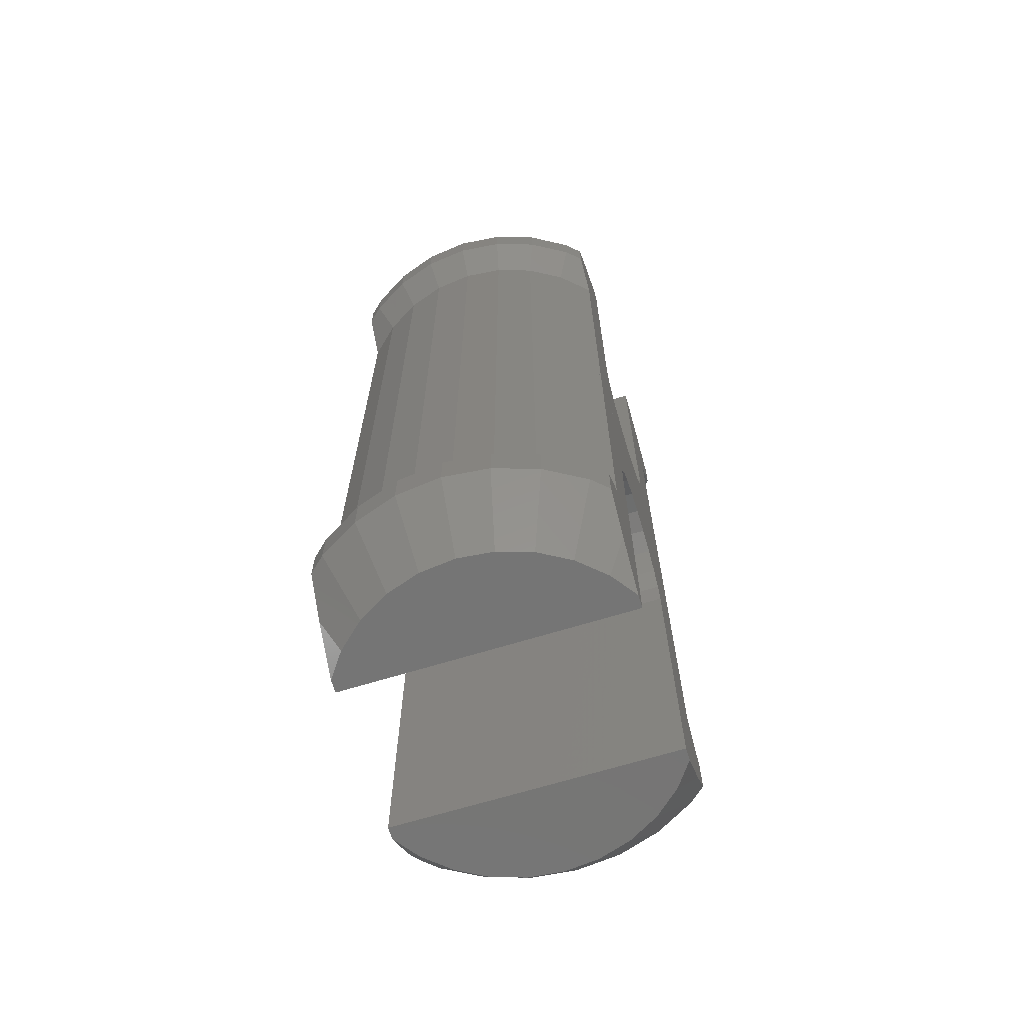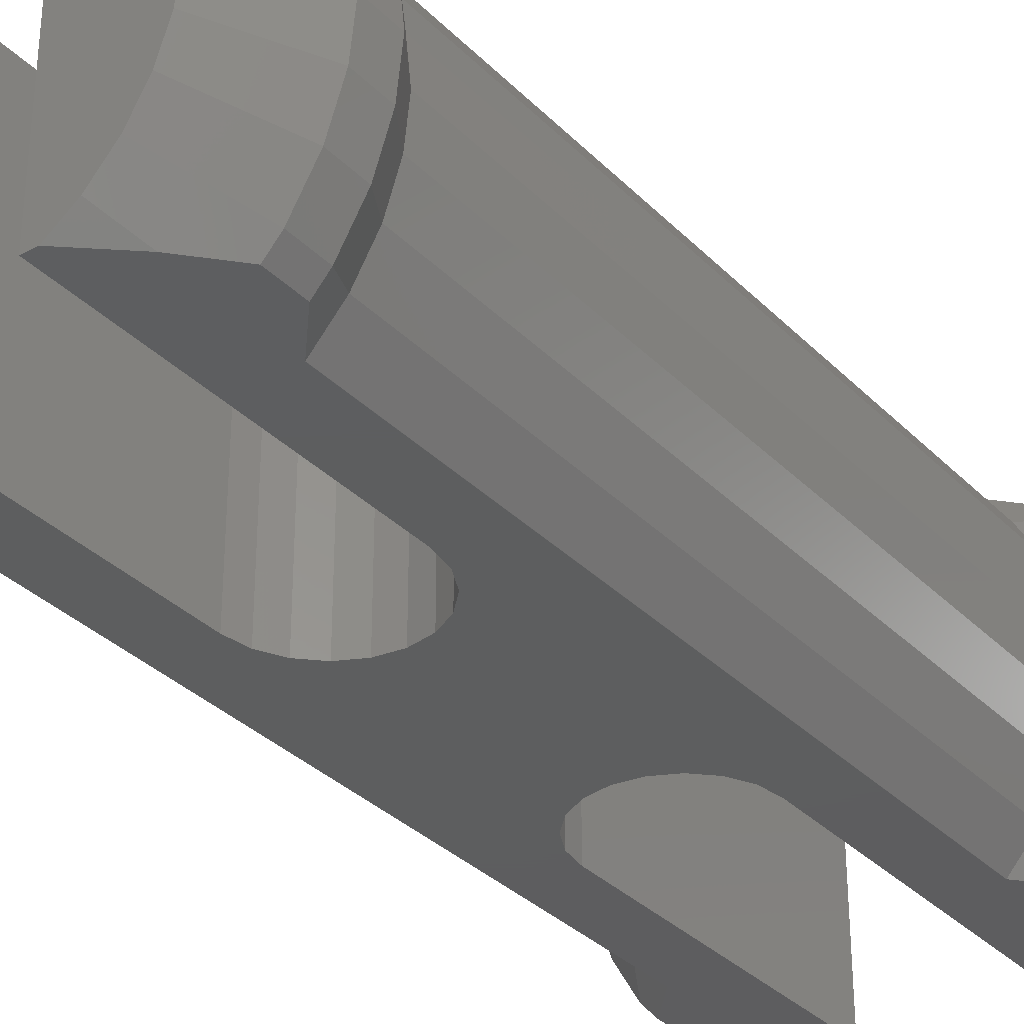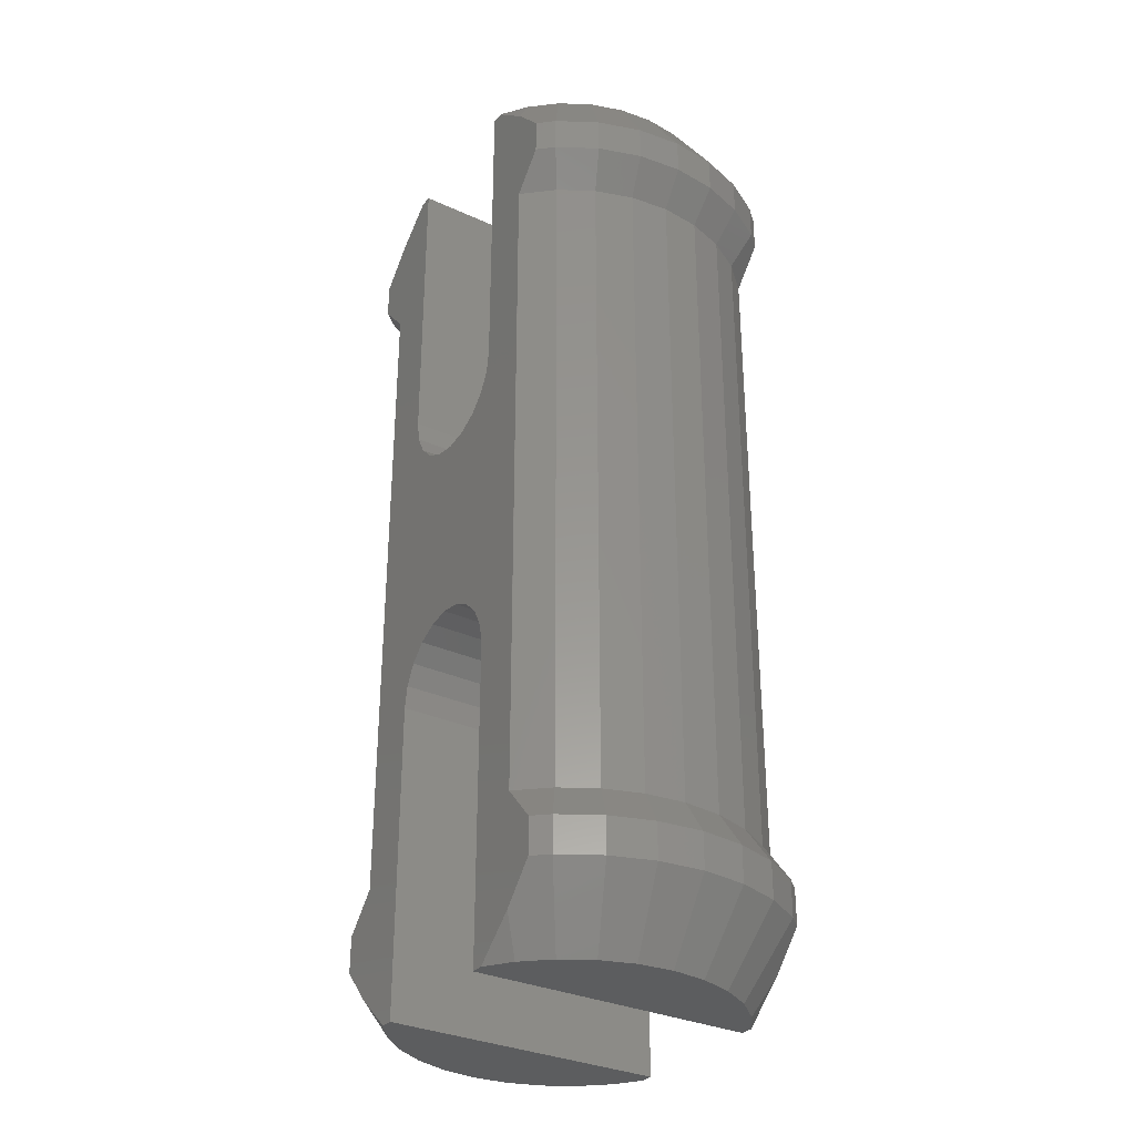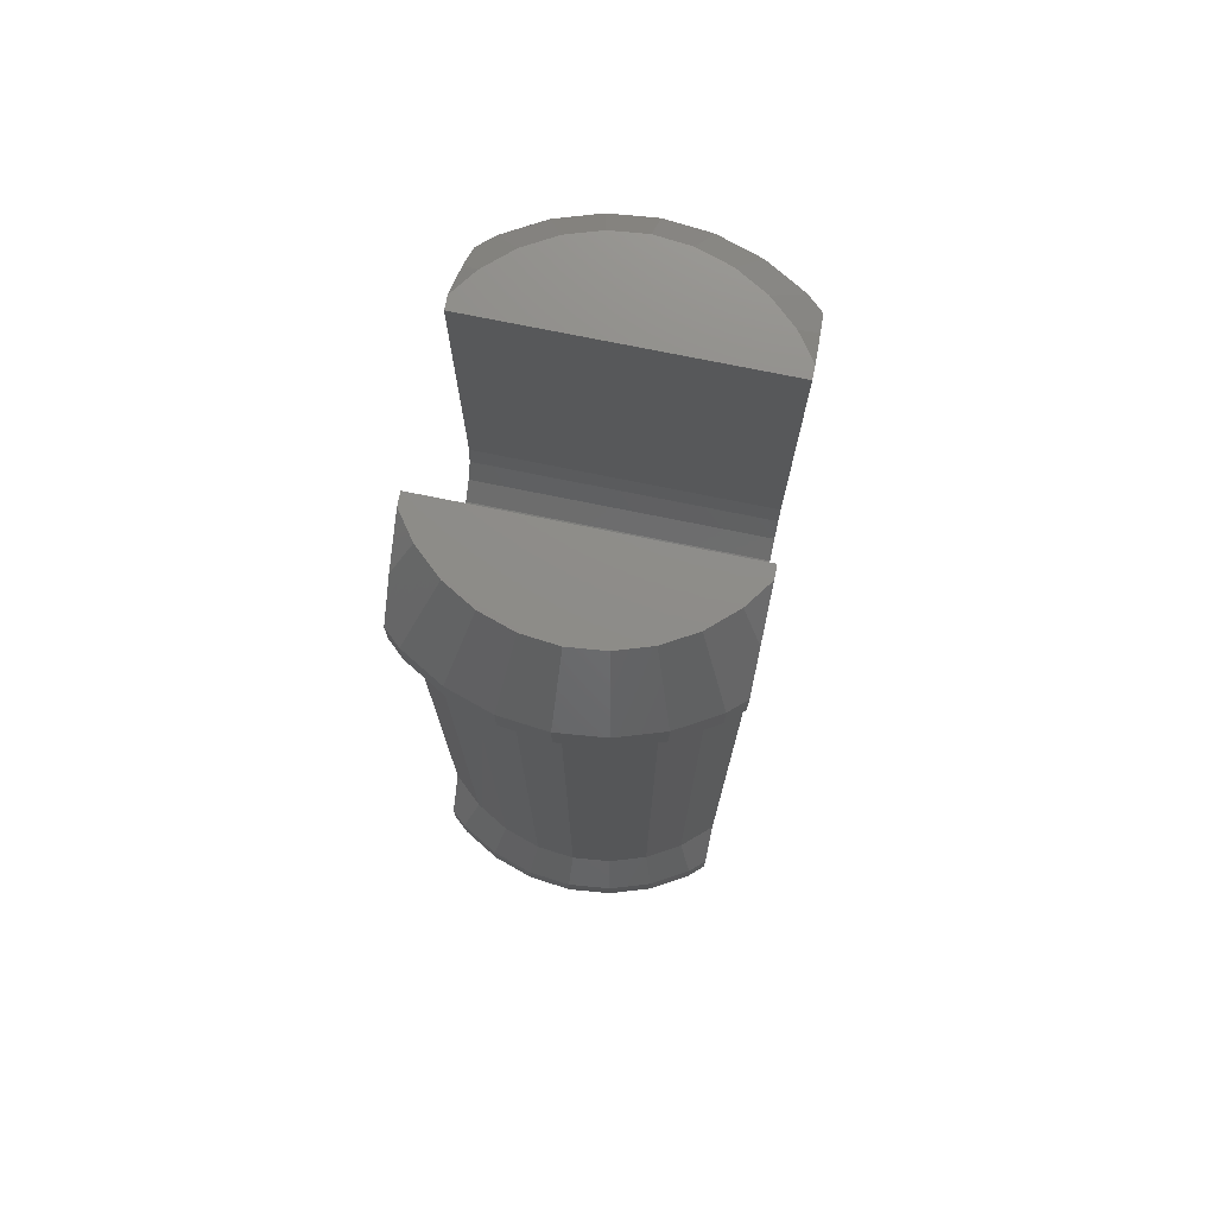
<metadata>
{"format":"stl","ext":"stl","renderer":"f3d","projection":"perspective","resolution":1024,"background":"white","views":[{"elev":-67.5,"azim":-72.9,"up":"+Z"},{"elev":-33.3,"azim":36.6,"up":"+Y"},{"elev":-32.0,"azim":57.3,"up":"+Z"},{"elev":74.7,"azim":-78.5,"up":"+Z"}]}
</metadata>
<code>
# stl→obj: 283 verts, 562 faces
v -4.4 0 7.75
v -4.4 0 8.5
v -4.304 0.9148 7.75
v -4.304 0.9148 8.5
v -4.304 -0.9148 7.75
v -4.304 -0.9148 8.5
v -3.815 -0.8109 7
v -3.9 0 7
v -3.815 0.8109 7
v -4.02 1.79 7.75
v -4.02 1.79 8.5
v -3.326 0.7069 10
v -3.106 1.383 10
v -3.4 0 10
v -3.326 -0.7069 10
v -4.02 -1.79 8.5
v -4.02 -1.79 7.75
v -3.563 -1.586 7
v -3.815 -0.8109 0
v -3.563 -1.586 0
v -3.9 0 0
v -3.815 0.8109 0
v -3.563 1.586 0
v -3.563 1.586 7
v -3.56 2.586 7.75
v -3.56 2.586 8.5
v -2.751 1.998 10
v -2.751 -1.998 10
v -3.106 -1.383 10
v -2.275 -2.527 10
v -1.761 -2.9 10
v -1.5 -2.9 10
v -1.5 2.9 10
v -1.761 2.9 10
v -2.275 2.527 10
v -3.56 -2.586 8.5
v -3.56 -2.586 7.75
v -3.155 -2.292 7
v -3.155 -2.292 0
v -3.155 2.292 0
v -2.61 2.898 0
v -2.607 2.9 0
v 0 2.9 0
v 0 -2.9 0
v -2.607 -2.9 0
v -2.61 -2.898 0
v -3.155 2.292 7
v -3.277 2.9 7.75
v -3.024 2.9 7.466
v -3.277 2.9 8.5
v -2.611 2.9 9.246
v -2.607 2.9 7
v -1.5 2.9 3.5
v -1.427 2.9 -3.036
v -2.607 2.9 -3.193e-16
v -1.5 2.9 -3.5
v -1.5 2.9 -10
v -1.761 2.9 -10
v -0.4635 2.9 2.073
v 2.607 2.9 3.193e-16
v -0.8817 2.9 2.286
v 0 2.9 2
v 0.4635 2.9 2.073
v 0.8817 2.9 2.286
v 1.214 2.9 2.618
v 1.5 2.9 3.5
v 1.5 2.9 10
v 1.761 2.9 10
v 2.253 2.9 9.564
v 2.611 2.9 9.246
v 1.427 2.9 3.036
v 2.888 2.9 8.936
v 2.611 2.9 7.003
v 3.277 2.9 8.5
v 2.607 2.9 7
v 1.5 2.9 -3.5
v 1.761 2.9 -10
v 1.5 2.9 -10
v 2.607 2.9 -7
v 2.611 2.9 -9.246
v -1.214 2.9 -2.618
v 2.609 2.9 -7.001
v 2.611 2.9 -7.003
v 3.024 2.9 -7.466
v 3.277 2.9 -7.75
v 3.277 2.9 -8.5
v -1.427 2.9 3.036
v 1.427 2.9 -3.036
v 0.8817 2.9 -2.286
v 1.214 2.9 -2.618
v -2.611 2.9 -7.003
v -3.277 2.9 -8.5
v -3.277 2.9 -7.75
v -2.611 2.9 -9.246
v -2.888 2.9 -8.936
v -2.253 2.9 -9.564
v -0.4635 2.9 -2.073
v -0.8817 2.9 -2.286
v -2.607 2.9 -7
v 2.449e-16 2.9 -2
v 0.4635 2.9 -2.073
v -2.609 2.9 7.001
v -2.611 2.9 7.003
v 3.277 2.9 7.75
v -1.214 2.9 2.618
v -1.5 0 3.5
v -1.5 -2.9 3.5
v -1.427 -2.9 3.036
v -2.607 -2.9 7
v 1.5 -2.9 10
v 3.277 -2.9 8.5
v 2.611 -2.9 9.246
v 1.214 -2.9 2.618
v 0.8817 -2.9 2.286
v 2.607 -2.9 3.193e-16
v -1.427 -2.9 -3.036
v -2.607 -2.9 -3.193e-16
v -2.609 -2.9 -7.001
v -2.611 -2.9 -7.003
v -2.607 -2.9 -7
v -3.024 -2.9 -7.466
v -3.277 -2.9 -7.75
v 2.449e-16 -2.9 -2
v 0.4635 -2.9 -2.073
v -0.8817 -2.9 -2.286
v -0.4635 -2.9 -2.073
v -3.277 -2.9 -8.5
v -2.611 -2.9 -9.246
v 2.611 -2.9 7.003
v 3.024 -2.9 7.466
v 2.609 -2.9 7.001
v -1.5 -2.9 -3.5
v 2.607 -2.9 -7
v 1.427 -2.9 -3.036
v -1.214 -2.9 -2.618
v 3.277 -2.9 7.75
v 0.8817 -2.9 -2.286
v 1.5 -2.9 -3.5
v 2.611 -2.9 -9.246
v 1.5 -2.9 -10
v 1.761 -2.9 -10
v 2.253 -2.9 -9.564
v 2.888 -2.9 -8.936
v 1.761 -2.9 10
v 3.277 -2.9 -8.5
v 2.611 -2.9 -7.003
v -0.4635 -2.9 2.073
v 1.214 -2.9 -2.618
v -0.8817 -2.9 2.286
v 2.607 -2.9 7
v 1.5 -2.9 3.5
v 1.427 -2.9 3.036
v 0.4635 -2.9 2.073
v 0 -2.9 2
v -1.214 -2.9 2.618
v -2.611 -2.9 7.003
v -2.253 -2.9 9.564
v -2.611 -2.9 9.246
v 3.277 -2.9 -7.75
v -3.277 -2.9 7.75
v -2.888 -2.9 8.936
v -3.277 -2.9 8.5
v -1.5 -2.9 -10
v -1.761 -2.9 -10
v -2.61 -2.898 7
v -3.815 0.8109 -4.672e-16
v -3.9 0 -4.776e-16
v -3.815 -0.8109 -4.672e-16
v -3.155 -2.292 -3.864e-16
v -3.563 -1.586 -4.363e-16
v -2.61 -2.898 -3.196e-16
v -2.61 2.898 -3.196e-16
v -3.155 2.292 -3.864e-16
v -3.563 1.586 -4.363e-16
v -2.61 2.898 7
v -2.61 2.898 -7
v -3.56 2.586 -7.75
v -3.56 2.586 -8.5
v -2.751 1.998 -10
v -2.275 2.527 -10
v -3.4 0 -10
v -3.326 0.7069 -10
v -3.326 -0.7069 -10
v -3.106 1.383 -10
v -2.275 -2.527 -10
v -2.751 -1.998 -10
v -3.106 -1.383 -10
v -1.5 0 -3.5
v 1.5 0 -3.5
v 2.275 2.527 -10
v 2.751 1.998 -10
v 3.106 1.383 -10
v 3.326 0.7069 -10
v 3.4 0 -10
v 3.326 -0.7069 -10
v 3.106 -1.383 -10
v 2.751 -1.998 -10
v 2.275 -2.527 -10
v 3.56 2.586 -8.5
v 3.56 2.586 -7.75
v 3.155 2.292 -7
v 2.61 2.898 -7
v 2.61 2.898 3.196e-16
v 2.61 2.898 7
v 3.56 2.586 7.75
v 3.56 2.586 8.5
v 2.751 1.998 10
v 2.275 2.527 10
v 2.751 -1.998 10
v 2.275 -2.527 10
v 3.106 -1.383 10
v 3.326 -0.7069 10
v 3.4 0 10
v 3.326 0.7069 10
v 3.106 1.383 10
v 1.5 0 3.5
v 3.56 -2.586 8.5
v 3.56 -2.586 7.75
v 3.155 -2.292 7
v 2.61 -2.898 7
v 2.61 -2.898 3.196e-16
v 2.61 -2.898 -7
v 3.56 -2.586 -7.75
v 3.56 -2.586 -8.5
v -3.56 -2.586 -8.5
v -3.56 -2.586 -7.75
v -3.155 -2.292 -7
v -2.61 -2.898 -7
v -3.9 0 -7
v -3.815 0.8109 -7
v -3.563 1.586 -7
v -3.155 2.292 -7
v -3.563 -1.586 -7
v -3.815 -0.8109 -7
v -4.02 1.79 -7.75
v -4.02 1.79 -8.5
v -4.4 0 -8.5
v -4.304 -0.9148 -8.5
v -4.02 -1.79 -8.5
v -4.304 0.9148 -8.5
v 4.02 -1.79 -8.5
v 4.304 -0.9148 -8.5
v 4.4 0 -8.5
v 4.304 0.9148 -8.5
v 4.02 1.79 -8.5
v 4.02 1.79 -7.75
v 3.563 1.586 -7
v 3.155 2.292 3.864e-16
v 3.563 1.586 4.363e-16
v 3.155 2.292 7
v 4.02 1.79 7.75
v 4.02 1.79 8.5
v 4.304 0.9148 8.5
v 4.4 0 8.5
v 4.304 -0.9148 8.5
v 4.02 -1.79 8.5
v 4.02 -1.79 7.75
v 3.563 -1.586 7
v 3.155 -2.292 3.864e-16
v 3.563 -1.586 4.363e-16
v 3.155 -2.292 -7
v 4.02 -1.79 -7.75
v -4.02 -1.79 -7.75
v -4.304 -0.9148 -7.75
v -4.4 0 -7.75
v -4.304 0.9148 -7.75
v 4.304 -0.9148 -7.75
v 4.4 0 -7.75
v 4.304 0.9148 -7.75
v 3.815 0.8109 -7
v 3.815 0.8109 4.672e-16
v 3.563 1.586 7
v 3.815 0.8109 7
v 4.304 0.9148 7.75
v 4.4 0 7.75
v 4.304 -0.9148 7.75
v 3.815 -0.8109 7
v 3.815 -0.8109 4.672e-16
v 3.563 -1.586 -7
v 3.815 -0.8109 -7
v 3.9 0 -7
v 3.9 0 4.776e-16
v 3.9 0 7
f 1 2 3
f 3 2 4
f 1 5 2
f 2 5 6
f 5 1 7
f 7 1 8
f 8 1 3
f 8 3 9
f 9 3 10
f 3 4 10
f 10 4 11
f 4 2 12
f 11 4 13
f 13 4 12
f 12 2 14
f 14 2 6
f 14 6 15
f 15 6 16
f 5 17 6
f 6 17 16
f 17 5 18
f 18 5 7
f 19 20 7
f 7 20 18
f 21 19 8
f 8 19 7
f 21 8 22
f 22 8 9
f 22 9 23
f 23 9 24
f 9 10 24
f 24 10 25
f 10 11 25
f 25 11 26
f 26 11 27
f 27 11 13
f 12 14 15
f 28 12 29
f 29 12 15
f 30 12 28
f 31 12 30
f 32 12 31
f 33 12 32
f 34 12 33
f 35 12 34
f 27 12 35
f 13 12 27
f 15 16 29
f 29 16 36
f 17 37 16
f 16 37 36
f 37 17 38
f 38 17 18
f 20 39 18
f 18 39 38
f 21 22 19
f 19 22 23
f 19 23 40
f 19 40 41
f 19 41 42
f 19 42 43
f 19 43 44
f 19 44 45
f 19 45 46
f 19 46 39
f 19 39 20
f 23 24 40
f 40 24 47
f 47 24 25
f 25 48 47
f 47 48 49
f 25 26 48
f 48 26 50
f 26 35 50
f 50 35 51
f 35 26 27
f 34 51 35
f 51 34 50
f 50 34 33
f 52 33 53
f 43 54 55
f 56 57 58
f 59 60 61
f 62 60 59
f 63 60 62
f 64 60 63
f 65 60 64
f 66 67 68
f 66 68 69
f 66 69 70
f 66 70 71
f 71 70 72
f 73 72 74
f 75 72 73
f 60 71 75
f 71 72 75
f 76 77 78
f 76 79 80
f 71 60 65
f 76 60 79
f 43 81 54
f 79 82 83
f 79 83 84
f 84 85 79
f 85 86 79
f 79 86 80
f 54 56 55
f 52 53 87
f 88 60 76
f 89 61 90
f 61 60 88
f 61 88 90
f 56 58 55
f 91 92 93
f 91 94 95
f 55 58 96
f 91 96 94
f 43 97 98
f 43 98 81
f 99 96 91
f 55 96 99
f 43 100 97
f 43 101 100
f 61 89 43
f 50 33 52
f 48 50 49
f 50 52 102
f 50 102 103
f 91 95 92
f 73 74 104
f 76 80 77
f 42 61 43
f 42 105 61
f 42 87 105
f 101 43 89
f 52 87 42
f 49 50 103
f 106 53 33
f 107 106 32
f 32 106 33
f 108 109 45
f 110 111 112
f 113 114 115
f 116 44 117
f 118 119 120
f 121 122 120
f 123 124 44
f 119 121 120
f 125 126 44
f 122 127 120
f 127 128 120
f 110 129 130
f 110 131 129
f 120 132 117
f 133 115 134
f 126 123 44
f 132 116 117
f 135 44 116
f 135 125 44
f 110 136 111
f 110 130 136
f 124 137 44
f 138 139 134
f 140 141 138
f 141 142 138
f 142 139 138
f 139 143 134
f 110 112 144
f 143 145 146
f 143 133 134
f 143 146 133
f 147 137 148
f 147 44 137
f 147 149 44
f 115 150 151
f 115 151 152
f 147 148 134
f 115 152 113
f 134 115 114
f 134 114 153
f 134 153 154
f 134 154 147
f 44 149 45
f 149 155 45
f 155 108 45
f 107 109 108
f 32 31 156
f 31 157 156
f 157 158 156
f 159 146 145
f 160 161 162
f 160 158 161
f 160 156 158
f 163 128 164
f 163 120 128
f 163 132 120
f 110 150 131
f 110 151 150
f 109 32 156
f 107 32 109
f 31 30 157
f 30 158 157
f 161 158 28
f 28 158 30
f 36 162 28
f 28 162 161
f 29 36 28
f 37 160 36
f 36 160 162
f 37 165 160
f 160 165 156
f 165 37 38
f 39 46 38
f 38 46 165
f 165 46 45
f 109 165 45
f 166 167 168
f 169 166 170
f 170 166 168
f 171 166 169
f 117 166 171
f 44 166 117
f 43 166 44
f 55 166 43
f 172 166 55
f 173 166 172
f 174 166 173
f 41 175 42
f 42 175 52
f 40 47 41
f 41 47 175
f 47 49 175
f 175 49 103
f 175 103 102
f 52 175 102
f 172 55 176
f 176 55 99
f 99 91 176
f 177 176 93
f 93 176 91
f 177 93 178
f 178 93 92
f 178 92 179
f 179 92 95
f 95 94 179
f 179 94 180
f 180 94 96
f 58 180 96
f 181 182 183
f 183 182 184
f 183 184 179
f 183 179 180
f 183 180 58
f 183 58 57
f 183 57 163
f 183 163 164
f 183 164 185
f 183 185 186
f 183 186 187
f 163 57 56
f 132 163 188
f 188 163 56
f 54 116 132
f 56 54 188
f 188 54 132
f 81 135 116
f 54 81 116
f 98 125 135
f 81 98 135
f 126 125 97
f 97 125 98
f 123 126 100
f 100 126 97
f 124 123 101
f 101 123 100
f 137 124 89
f 89 124 101
f 148 137 90
f 90 137 89
f 134 148 88
f 88 148 90
f 189 138 76
f 76 138 134
f 76 134 88
f 76 78 189
f 189 78 140
f 189 140 138
f 140 78 141
f 141 78 77
f 141 77 190
f 141 190 191
f 141 191 192
f 141 192 193
f 141 193 194
f 141 194 195
f 141 195 196
f 141 196 197
f 141 197 198
f 190 77 80
f 199 190 80
f 86 199 80
f 86 85 200
f 199 86 200
f 85 84 201
f 200 85 201
f 83 202 201
f 84 83 201
f 83 82 202
f 82 79 202
f 60 203 79
f 79 203 202
f 60 75 203
f 203 75 204
f 204 75 73
f 205 204 73
f 104 205 73
f 205 104 74
f 206 205 74
f 72 207 206
f 74 72 206
f 70 208 207
f 72 70 207
f 70 69 208
f 69 68 208
f 67 110 144
f 209 67 210
f 210 67 144
f 211 67 209
f 212 67 211
f 213 67 212
f 214 67 213
f 215 67 214
f 207 67 215
f 208 67 207
f 68 67 208
f 67 66 110
f 110 66 216
f 110 216 151
f 216 66 151
f 151 66 71
f 151 71 152
f 71 65 152
f 152 65 113
f 65 64 113
f 113 64 114
f 114 64 63
f 153 114 63
f 153 63 62
f 154 153 62
f 154 62 59
f 147 154 59
f 147 59 61
f 149 147 61
f 149 61 105
f 155 149 105
f 155 105 87
f 108 155 87
f 107 108 87
f 106 107 53
f 53 107 87
f 109 156 165
f 210 144 112
f 217 210 112
f 111 217 112
f 111 136 218
f 217 111 218
f 136 130 219
f 218 136 219
f 129 220 219
f 130 129 219
f 129 131 220
f 131 150 220
f 150 115 221
f 220 150 221
f 221 115 133
f 222 221 133
f 222 133 146
f 223 222 146
f 159 223 146
f 223 159 145
f 224 223 145
f 143 197 224
f 145 143 224
f 139 198 197
f 143 139 197
f 139 142 198
f 142 141 198
f 164 128 185
f 225 185 127
f 127 185 128
f 226 225 122
f 122 225 127
f 226 122 227
f 227 122 121
f 227 121 228
f 228 121 119
f 228 119 118
f 120 228 118
f 117 171 228
f 120 117 228
f 167 166 229
f 229 166 230
f 166 174 230
f 230 174 231
f 174 173 231
f 231 173 232
f 173 172 232
f 232 172 176
f 169 227 171
f 171 227 228
f 170 233 169
f 169 233 227
f 168 234 170
f 170 234 233
f 167 229 168
f 168 229 234
f 176 177 232
f 177 235 232
f 235 177 236
f 236 177 178
f 184 236 178
f 184 178 179
f 183 237 181
f 238 237 183
f 187 238 183
f 239 238 187
f 186 239 187
f 225 239 186
f 185 225 186
f 182 236 184
f 182 240 236
f 181 240 182
f 181 237 240
f 224 197 196
f 224 196 241
f 241 196 195
f 241 195 242
f 242 195 194
f 242 194 243
f 194 193 243
f 243 193 244
f 193 192 244
f 244 192 245
f 192 191 245
f 245 191 199
f 191 190 199
f 199 200 246
f 245 199 246
f 246 200 247
f 200 201 247
f 201 248 249
f 247 201 249
f 202 203 248
f 201 202 248
f 248 203 204
f 250 248 204
f 250 204 205
f 251 250 205
f 251 205 206
f 252 251 206
f 206 215 252
f 206 207 215
f 252 215 214
f 252 214 253
f 253 214 213
f 253 213 254
f 213 212 254
f 254 212 255
f 212 211 255
f 255 211 256
f 211 209 256
f 256 209 217
f 209 210 217
f 217 218 257
f 256 217 257
f 257 218 258
f 218 219 258
f 219 259 260
f 258 219 260
f 220 221 259
f 219 220 259
f 259 221 222
f 261 259 222
f 261 222 223
f 262 223 224
f 241 262 224
f 262 261 223
f 263 239 226
f 226 239 225
f 233 263 226
f 227 233 226
f 229 264 234
f 229 265 264
f 230 265 229
f 231 266 230
f 266 265 230
f 232 235 231
f 235 266 231
f 234 263 233
f 234 264 263
f 266 235 240
f 240 235 236
f 265 266 237
f 237 266 240
f 265 237 264
f 264 237 238
f 264 238 263
f 263 238 239
f 267 262 241
f 242 267 241
f 268 267 242
f 243 268 242
f 244 269 268
f 243 244 268
f 245 246 269
f 244 245 269
f 246 270 269
f 246 247 270
f 247 249 271
f 270 247 271
f 249 248 250
f 272 249 250
f 271 249 272
f 273 271 272
f 272 250 251
f 274 272 251
f 274 251 252
f 253 274 252
f 275 274 253
f 254 275 253
f 255 276 275
f 254 255 275
f 256 257 276
f 255 256 276
f 257 277 276
f 257 258 277
f 258 260 278
f 277 258 278
f 278 260 279
f 280 278 279
f 260 259 261
f 279 260 261
f 279 261 262
f 267 279 262
f 280 279 267
f 268 280 267
f 281 280 268
f 269 281 268
f 269 270 281
f 270 271 282
f 281 270 282
f 282 271 273
f 283 282 273
f 273 272 274
f 283 273 275
f 275 273 274
f 276 283 275
f 276 277 283
f 277 278 282
f 283 277 282
f 282 278 280
f 281 282 280

</code>
